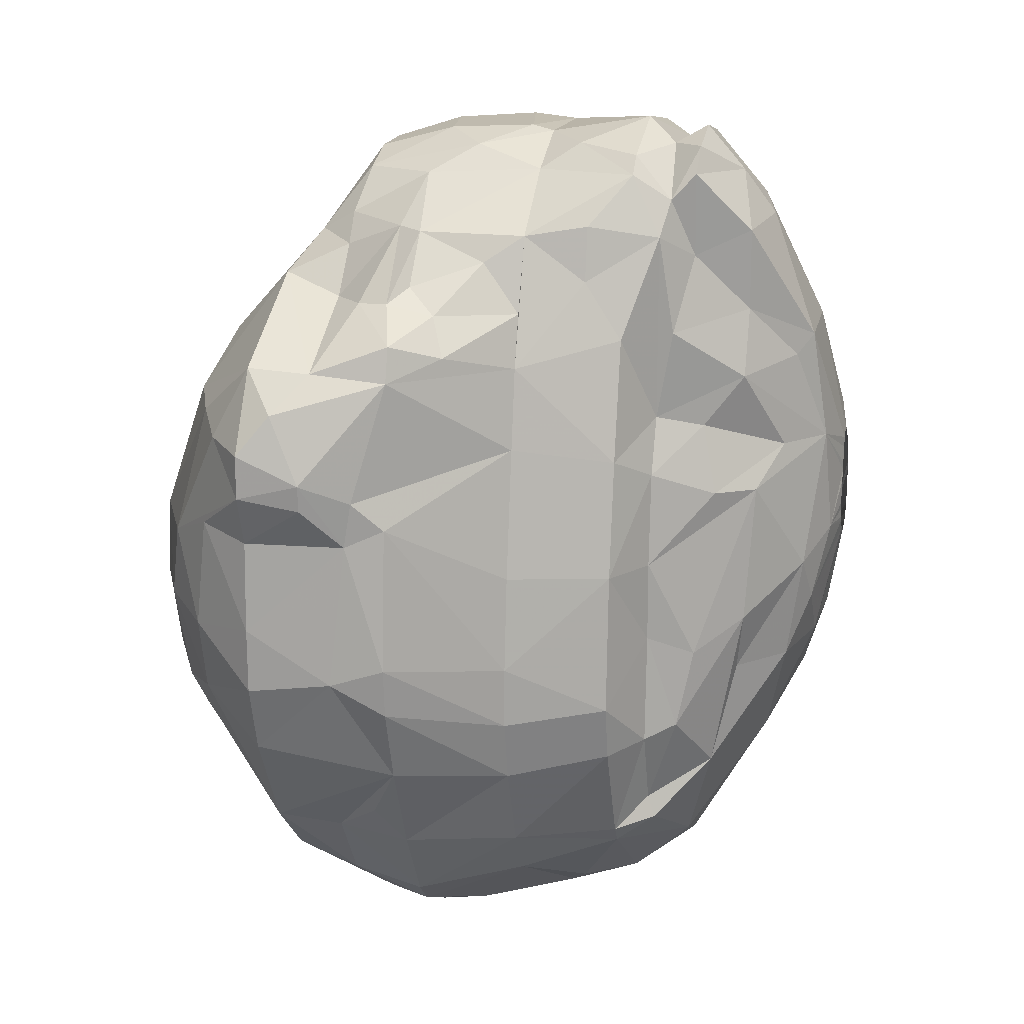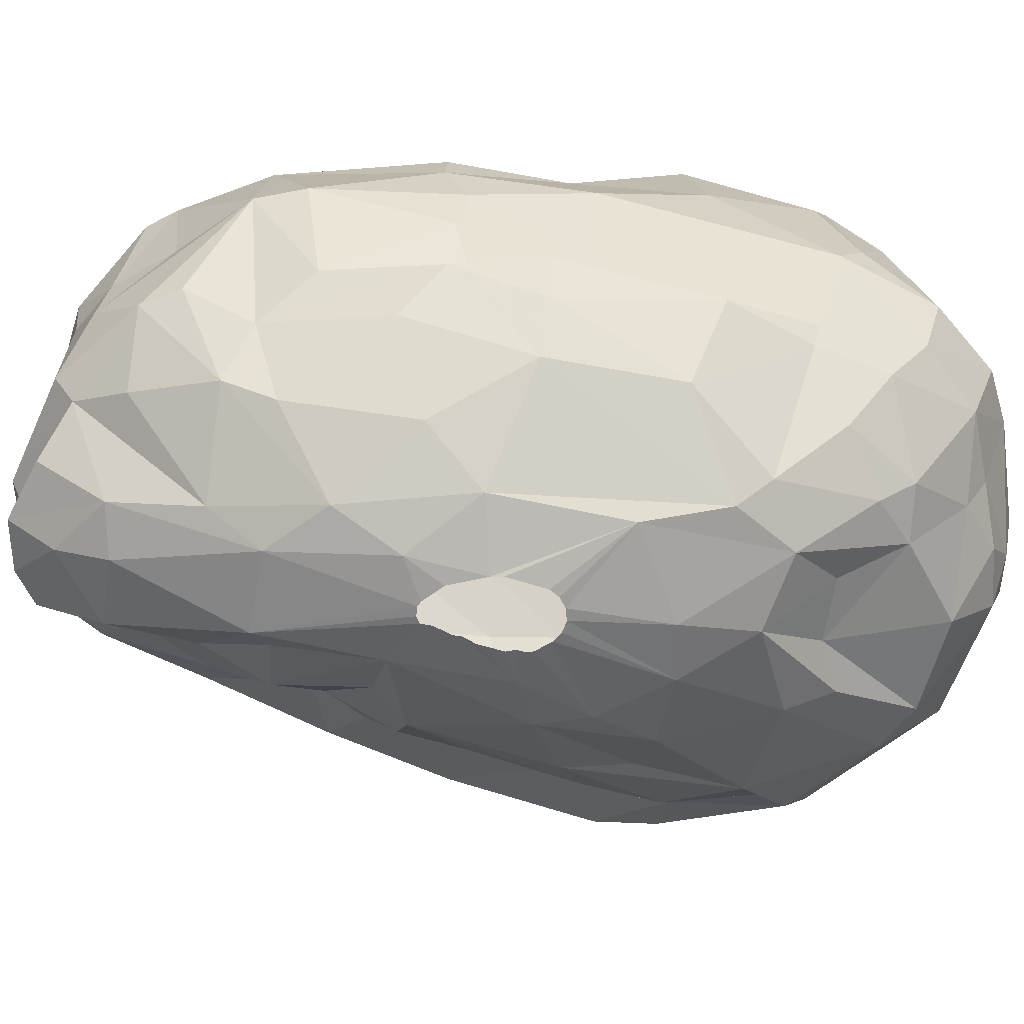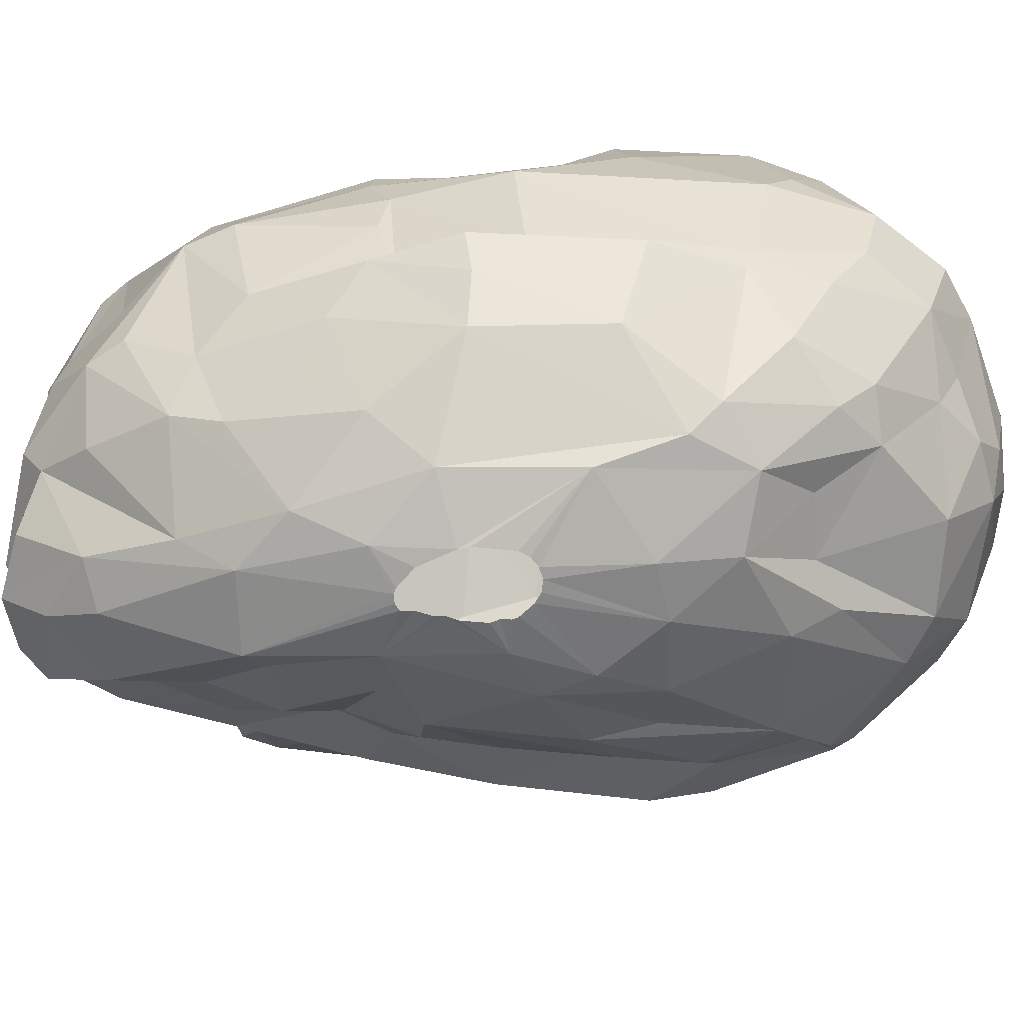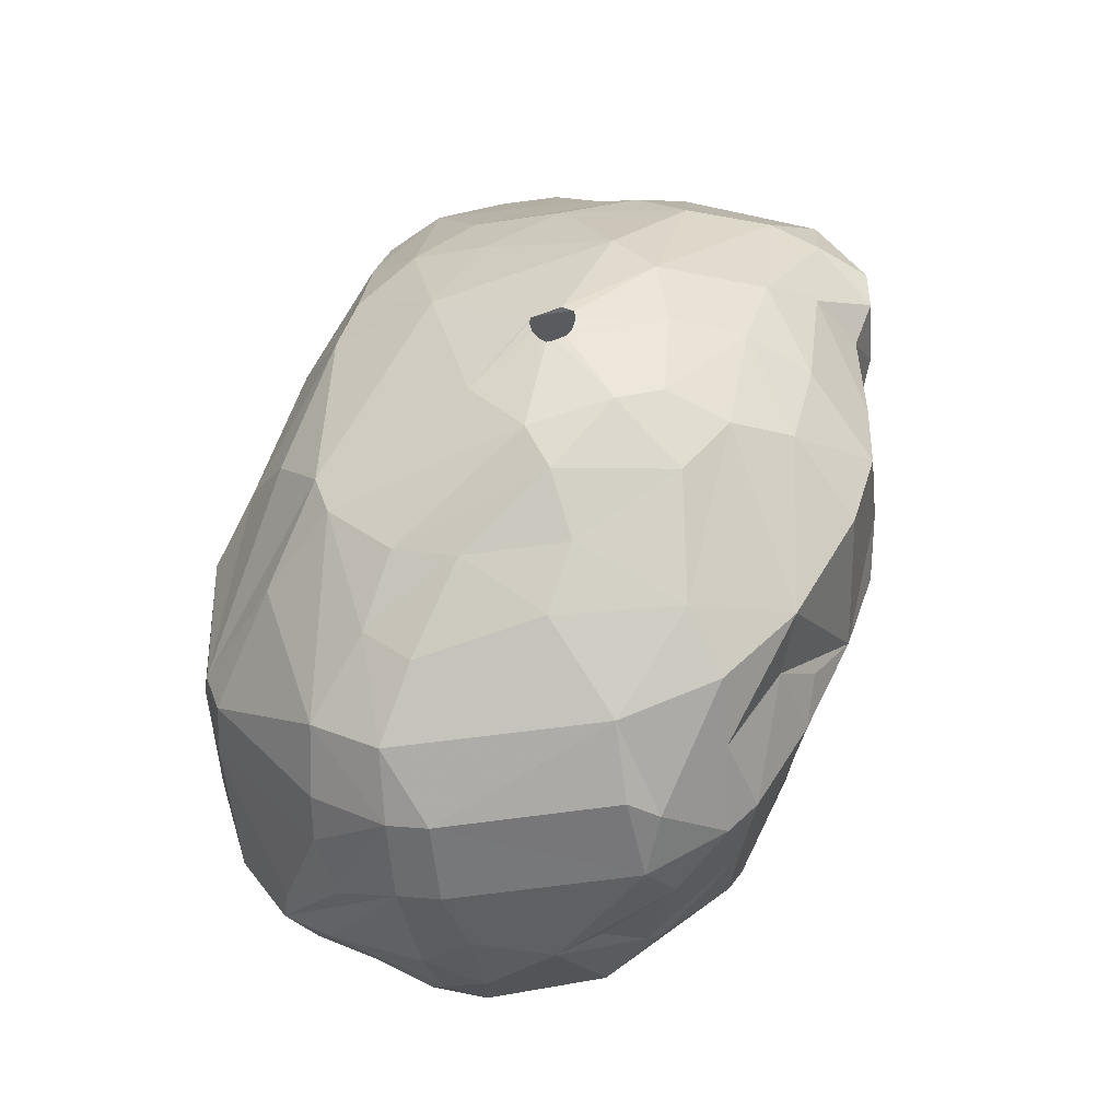
<metadata>
{"format":"obj","ext":"obj","renderer":"f3d","projection":"perspective","resolution":1024,"background":"white","views":[{"elev":17.5,"azim":103.4,"up":"+Y"},{"elev":-62.9,"azim":-105.5,"up":"+Z"},{"elev":-67.1,"azim":-93.3,"up":"+Z"},{"elev":-42.0,"azim":10.3,"up":"+Y"}]}
</metadata>
<code>
v 63.98 162.5 393.6
v 64 171 393.6
v 64.11 166.9 396.6
v 64.18 161.5 395.1
v 64.58 162.6 399.3
v 64.59 166.7 388.5
v 64.66 172.6 388.5
v 64.84 158.7 393.6
v 65.02 167.3 400.8
v 65.1 170.6 389.7
v 65.1 163.2 389.7
v 65.15 161.8 400.8
v 65.2 159.9 398.7
v 65.32 175.1 393.9
v 65.41 159.2 391.2
v 65.42 172.3 387
v 65.46 163.4 388.8
v 65.53 176 396
v 65.53 170.6 398.4
v 65.69 160.4 400.8
v 65.73 175.5 392.1
v 65.77 175.8 397.8
v 65.8 175.6 388.5
v 65.91 160.5 389.1
v 66.38 174.8 389.7
v 66.43 167.5 385.5
v 66.43 180.4 393.6
v 66.61 156.1 393.6
v 66.71 172.3 385.2
v 66.77 172 400.8
v 66.97 161.9 386.7
v 67.02 168.6 403.2
v 67.08 155.9 395.1
v 67.15 156.9 390.9
v 67.28 182.1 393.6
v 67.29 176.9 387
v 67.48 179.5 389.4
v 67.64 175.4 400.8
v 67.86 181.6 397.8
v 68.35 162.5 404.4
v 68.37 155 393.6
v 68.41 164.2 384.3
v 68.54 159.1 387
v 68.7 167.6 405.3
v 68.92 160.3 385.8
v 68.97 173.5 404.1
v 69.14 155.4 399
v 69.18 181.1 387.9
v 69.22 165.3 383.4
v 69.22 175.4 384
v 69.39 183.6 389.7
v 69.44 155.8 390.6
v 69.46 155.9 400.8
v 69.5 154.5 396.9
v 69.81 156.5 389.1
v 69.81 184.2 393.6
v 69.97 157.1 403.2
v 70.06 184.5 397.8
v 70.15 168.2 382.5
v 70.34 179.9 385.2
v 70.36 184.9 389.7
v 70.42 173.1 382.5
v 70.42 158.7 386.4
v 70.43 162.9 383.7
v 70.54 165.3 406.8
v 70.58 181.7 386.1
v 70.61 178.3 403.2
v 70.84 182.5 400.8
v 70.87 172.2 406.8
v 70.94 185.5 397.8
v 71.08 163.7 406.8
v 71.36 154.9 389.7
v 71.57 178.1 405
v 71.6 174.2 406.8
v 71.68 186 393.6
v 71.69 160.9 385.2
v 71.73 181.4 403.2
v 71.85 186.3 391.5
v 71.9 153.5 397.8
v 71.9 153.5 393.6
v 71.97 184.6 400.2
v 72.16 153.9 391.2
v 72.18 154.3 400.8
v 72.2 159.2 405.3
v 72.27 177.6 382.8
v 72.36 184.5 387.3
v 72.45 155.8 403.2
v 72.64 171.9 381.6
v 72.7 170.4 381.6
v 72.75 172.3 381.6
v 72.88 170 381.6
v 72.92 175 381.9
v 73.15 163.2 383.1
v 73.15 166.1 382.2
v 73.2 169.7 381.6
v 73.25 156.1 387.3
v 73.43 173.6 381.6
v 73.45 161.5 406.8
v 73.48 154.2 389.7
v 73.51 187 395.4
v 73.51 153.1 397.8
v 73.55 186.9 393.6
v 73.62 169.6 381.6
v 73.65 187 389.7
v 73.66 183 403.2
v 73.7 176.4 406.8
v 73.72 154 400.8
v 73.74 186.2 388.5
v 73.87 153.4 391.8
v 73.88 157.9 405
v 73.97 181.2 384
v 74.01 153 395.1
v 74.03 160.7 385.2
v 74.07 169.6 381.6
v 74.17 174.1 381.6
v 74.28 185.8 400.8
v 74.38 174.2 381.6
v 74.41 179.2 382.8
v 74.45 169.8 381.6
v 74.61 186.9 398.4
v 74.72 174.1 381.6
v 74.91 173.5 381.6
v 74.93 171.8 408.6
v 74.94 174 381.6
v 74.94 170.2 381.6
v 75.03 172.6 381.6
v 75.05 170.4 381.6
v 75.05 170.8 381.6
v 75.07 172.9 381.6
v 75.18 172.1 381.6
v 75.2 171.1 381.6
v 75.26 165.4 382.5
v 75.31 184.4 385.2
v 75.56 186.9 387.3
v 75.75 159.6 385.2
v 75.81 178.9 405.9
v 75.82 186.2 400.8
v 75.83 160.8 406.8
v 76.39 170.4 381.9
v 76.39 161.3 384.3
v 76.47 166.6 408.9
v 76.47 175.8 407.4
v 76.8 156.1 387.3
v 76.8 153.2 393.6
v 76.86 174.6 382.2
v 77.01 183.8 384.6
v 77.28 167.6 382.5
v 77.39 178.9 382.8
v 77.76 187.6 389.7
v 77.78 185.6 385.8
v 77.85 187.1 394.5
v 77.93 187.4 387.3
v 77.96 154.6 389.7
v 77.99 178.2 383.4
v 78.1 186.2 400.8
v 78.12 187 393.6
v 78.12 187 397.8
v 78.13 165.2 383.4
v 78.26 169.3 382.8
v 78.29 182.1 403.8
v 78.42 153.9 393.6
v 78.48 164.5 408.9
v 78.53 186.7 388.5
v 78.57 156.9 387.3
v 78.68 158.7 405.6
v 78.72 168.9 409.5
v 78.77 169.2 409.5
v 78.81 174.6 383.7
v 78.83 168.5 409.5
v 79.08 168.1 409.5
v 79.26 162.9 408.3
v 79.33 167.8 409.5
v 79.39 177.9 406.8
v 79.58 180.3 385.2
v 79.65 167.9 409.5
v 79.71 183.5 385.2
v 79.73 186.6 396.3
v 79.75 160.8 406.8
v 79.76 185.5 400.8
v 79.77 186.8 387.3
v 79.88 186.8 392.1
v 79.89 154.5 392.1
v 79.89 169.5 409.5
v 80.03 168 409.5
v 80.23 165.3 385.2
v 80.25 168.3 409.5
v 80.33 169.2 409.5
v 80.37 168.8 409.5
v 80.41 155 391.5
v 80.43 173.1 384.6
v 80.51 177.8 385.2
v 80.52 154.1 400.8
v 80.56 155.8 403.2
v 80.6 185.8 393.6
v 80.61 182.6 387.3
v 80.67 153.3 397.8
v 80.74 161.2 386.1
v 80.76 183.1 402.6
v 80.78 186.5 389.7
v 80.83 185.8 387.3
v 80.86 167.6 384.9
v 80.93 185.6 398.1
v 81.14 175.8 386.7
v 81.23 184.9 388.2
v 81.43 183.9 401.1
v 81.44 154 395.7
v 81.47 185.8 389.7
v 81.55 154.1 399.9
v 81.61 165.2 408.9
v 81.62 173.8 408.6
v 81.68 173.1 386.1
v 81.96 179.7 387.9
v 81.97 176.2 388.5
v 82.05 183.5 388.5
v 82.16 179.1 405.9
v 82.22 159.8 388.5
v 82.3 159 388.2
v 82.39 166.5 386.7
v 82.7 158 389.7
v 82.76 163.4 387.3
v 82.87 174.1 388.5
v 82.87 184 391.2
v 83.14 167.2 388.5
v 83.16 182.9 400.8
v 83.2 170.4 388.5
v 83.21 171.7 408.9
v 83.22 158.7 389.7
v 83.27 181.8 391.2
v 83.31 165.7 408.6
v 83.35 158.9 405
v 83.38 183.6 393.6
v 83.39 162.9 388.5
v 83.44 183.6 397.8
v 83.51 156.6 393.6
v 83.52 179.7 389.7
v 83.6 154.7 397.8
v 83.6 168.9 408.9
v 83.65 162.9 407.4
v 83.78 181.8 403.2
v 83.96 182.6 395.1
v 84.02 156.1 400.8
v 84.12 183.9 398.4
v 84.19 177 406.8
v 84.22 157.1 403.2
v 84.41 180.7 393.6
v 84.56 175 389.7
v 84.67 155.7 397.8
v 84.69 181.1 400.8
v 84.79 158.6 393.6
v 85.02 178.7 393.6
v 85.05 181.7 397.8
v 85.14 162.8 389.7
v 85.3 170.4 389.7
v 85.37 164.9 407.4
v 85.57 175.5 393.6
v 85.64 164.9 389.7
v 85.95 181.2 399.6
v 86 159 400.8
v 86.02 180.8 396.6
v 86.19 168.8 407.7
v 86.21 162 393.6
v 86.21 181.2 398.4
v 86.39 170.5 393.6
v 86.58 158.8 397.8
v 86.77 166.7 393.6
v 86.77 164.4 393.6
v 86.86 159.6 403.2
v 86.96 179.4 396
v 86.98 171.8 407.1
v 87.09 160.2 399
v 87.21 176.9 405.6
v 87.45 165.3 405.9
v 88.19 180 397.8
v 88.23 168.3 405.9
v 88.33 162.5 397.8
v 88.57 178.7 397.8
v 88.65 178.9 400.8
v 88.66 172.7 405.3
v 88.81 179.1 403.2
v 88.91 176.3 404.7
v 89.11 173 397.8
v 89.15 163.5 403.2
v 89.37 165.4 397.8
v 89.49 172.3 399.3
v 89.5 174.1 399
v 89.57 167.4 397.8
v 89.82 166.7 399.9
v 89.87 172.3 403.2
v 89.99 177.6 402
v 90 166.2 403.2
v 90.03 168.8 403.2
v 90.34 173.9 400.8
v 90.44 174.9 400.8
v 90.56 176 403.2
v 90.59 174.3 403.2
g foo
f 215 239 198
f 278 288 295
f 193 244 230
f 84 57 87
f 77 81 68
f 291 284 288
f 241 258 267
f 242 233 202
f 262 251 233
f 283 286 287
f 151 156 102
f 52 55 72
f 149 163 108
f 256 232 223
f 227 217 216
f 219 217 227
f 72 55 96
f 17 31 24
f 152 134 108
f 213 221 203
f 217 197 216
f 16 29 26
f 203 168 191
f 203 211 168
f 62 59 49
f 60 85 50
f 146 148 118
f 190 159 145
f 158 147 159
f 140 132 158
f 140 93 132
f 257 273 262
f 284 281 285
f 284 286 281
f 287 286 284
f 208 196 236
f 107 101 196
f 123 106 74
f 237 260 226
f 229 260 237
f 209 238 229
f 174 148 176
f 154 148 174
f 190 145 168
f 201 159 190
f 42 64 45
f 42 49 64
f 29 62 49
f 50 62 29
f 133 118 111
f 146 118 133
f 176 148 146
f 191 145 154
f 168 145 191
f 185 159 201
f 185 158 159
f 76 64 93
f 63 64 76
f 26 49 42
f 29 49 26
f 197 140 158
f 135 93 140
f 191 154 174
f 190 168 211
f 197 158 185
f 113 93 135
f 113 76 93
f 45 64 63
f 66 85 60
f 66 111 85
f 150 146 133
f 176 146 150
f 36 50 29
f 200 176 150
f 212 191 174
f 164 140 197
f 135 140 164
f 31 42 45
f 23 36 29
f 36 60 50
f 48 66 60
f 86 111 66
f 108 111 86
f 108 133 111
f 195 174 176
f 197 185 201
f 143 135 164
f 63 76 113
f 43 45 63
f 6 16 26
f 23 29 16
f 48 60 36
f 200 150 180
f 212 174 195
f 218 201 190
f 220 197 201
f 113 135 143
f 96 63 113
f 134 133 108
f 152 150 133
f 195 176 200
f 213 191 212
f 203 191 213
f 221 211 203
f 225 190 211
f 218 190 225
f 220 201 218
f 217 164 197
f 31 45 43
f 17 26 42
f 6 26 17
f 51 66 48
f 134 152 133
f 180 150 152
f 96 113 143
f 17 42 31
f 216 197 220
f 55 63 96
f 43 63 55
f 163 180 152
f 204 200 180
f 204 195 200
f 223 220 218
f 219 164 217
f 24 31 43
f 7 16 6
f 7 23 16
f 23 48 36
f 163 152 108
f 163 204 180
f 214 195 204
f 214 212 195
f 221 225 211
f 223 218 225
f 232 220 223
f 214 213 212
f 232 216 220
f 11 17 24
f 11 6 17
f 11 7 6
f 10 7 11
f 25 23 7
f 61 66 51
f 61 86 66
f 61 108 86
f 104 108 61
f 149 108 104
f 228 214 222
f 213 214 235
f 246 221 213
f 253 225 221
f 253 223 225
f 252 232 256
f 227 232 252
f 227 216 232
f 153 143 164
f 99 143 153
f 99 96 143
f 72 96 99
f 34 24 43
f 25 7 10
f 37 23 25
f 37 48 23
f 199 163 149
f 199 204 163
f 207 204 199
f 207 214 204
f 222 214 207
f 235 214 228
f 253 221 246
f 256 223 253
f 153 164 219
f 34 43 55
f 11 24 15
f 246 213 235
f 15 24 34
f 37 25 21
f 104 61 78
f 181 199 149
f 249 227 252
f 82 72 99
f 34 55 52
f 2 10 11
f 27 37 21
f 35 61 51
f 78 61 35
f 261 252 256
f 261 249 252
f 189 153 219
f 182 153 189
f 144 153 182
f 52 72 82
f 102 149 104
f 156 149 102
f 156 181 149
f 207 199 181
f 250 235 228
f 250 246 235
f 144 99 153
f 102 104 78
f 219 227 249
f 109 99 144
f 109 82 99
f 15 34 28
f 14 10 2
f 14 25 10
f 21 25 14
f 35 48 37
f 35 51 48
f 231 228 222
f 234 189 219
f 41 52 82
f 41 34 52
f 28 34 41
f 8 15 28
f 1 11 15
f 2 11 1
f 250 228 231
f 234 219 249
f 56 78 35
f 245 250 231
f 255 246 250
f 265 256 253
f 266 261 256
f 161 144 182
f 41 82 80
f 1 15 8
f 194 207 181
f 231 222 207
f 255 253 246
f 80 82 109
f 35 37 27
f 102 78 75
f 194 231 207
f 263 253 255
f 263 265 253
f 182 189 234
f 80 109 112
f 75 78 56
f 194 181 156
f 266 256 265
f 112 109 144
f 14 27 21
f 8 28 33
f 4 1 8
f 177 156 151
f 177 194 156
f 240 245 231
f 206 161 182
f 4 8 13
f 3 2 1
f 18 27 14
f 58 56 35
f 58 75 56
f 100 102 75
f 268 250 245
f 247 234 249
f 144 161 206
f 13 8 33
f 18 14 2
f 259 245 240
f 268 245 259
f 206 182 234
f 79 80 112
f 79 41 80
f 28 41 79
f 3 18 2
f 100 151 102
f 233 231 194
f 54 28 79
f 33 28 54
f 39 35 27
f 70 75 58
f 100 75 70
f 233 240 231
f 276 250 268
f 276 255 250
f 281 263 255
f 265 263 281
f 264 249 261
f 206 234 236
f 19 18 3
f 22 18 19
f 39 27 18
f 247 249 264
f 236 234 247
f 101 112 144
f 251 259 240
f 196 144 206
f 101 144 196
f 58 35 39
f 283 261 266
f 39 18 22
f 157 151 100
f 202 194 177
f 233 194 202
f 275 261 283
f 264 261 275
f 196 206 236
f 79 112 101
f 120 157 100
f 273 268 259
f 276 268 273
f 285 255 276
f 285 281 255
f 47 33 54
f 13 33 47
f 5 1 4
f 3 1 5
f 157 177 151
f 262 259 251
f 262 273 259
f 286 265 281
f 286 266 265
f 251 240 233
f 283 266 286
f 270 264 275
f 120 100 70
f 179 177 157
f 179 202 177
f 38 39 22
f 242 262 233
f 12 4 13
f 12 5 4
f 9 3 5
f 22 19 30
f 116 120 70
f 257 262 242
f 291 287 284
f 258 247 264
f 241 236 247
f 208 236 241
f 68 58 39
f 155 157 120
f 242 202 205
f 258 264 270
f 241 247 258
f 79 101 107
f 30 19 3
f 81 70 58
f 137 120 116
f 137 155 120
f 293 285 276
f 293 284 285
f 192 107 196
f 38 22 30
f 68 39 38
f 205 202 179
f 224 242 205
f 248 257 242
f 258 270 275
f 83 79 107
f 54 79 83
f 20 13 47
f 20 12 13
f 9 30 3
f 155 179 157
f 277 273 257
f 277 276 273
f 292 284 293
f 275 283 287
f 192 196 208
f 83 47 54
f 53 20 47
f 81 58 68
f 116 70 81
f 224 248 242
f 277 257 248
f 282 275 287
f 53 47 83
f 12 9 5
f 289 276 277
f 293 276 289
f 57 20 53
f 32 30 9
f 68 38 67
f 198 155 160
f 198 179 155
f 288 284 292
f 46 38 30
f 160 155 137
f 198 205 179
f 267 258 275
f 244 208 241
f 193 208 244
f 193 192 208
f 193 107 192
f 77 68 67
f 224 205 198
f 239 248 224
f 289 277 279
f 295 292 293
f 267 275 282
f 244 241 267
f 87 107 193
f 87 83 107
f 46 30 32
f 67 38 46
f 105 81 77
f 116 81 105
f 239 224 198
f 239 277 248
f 290 287 291
f 282 287 290
f 40 12 20
f 32 9 12
f 105 137 116
f 279 277 239
f 294 293 289
f 295 293 294
f 57 53 83
f 40 20 57
f 160 137 105
f 288 292 295
f 57 83 87
f 294 289 279
f 67 46 73
f 136 160 105
f 87 193 165
f 77 67 73
f 215 198 160
f 280 295 294
f 278 291 288
f 272 267 282
f 84 87 110
f 105 77 73
f 280 294 279
f 272 282 290
f 230 244 267
f 44 32 12
f 243 239 215
f 280 279 271
f 269 295 280
f 278 295 269
f 254 267 272
f 165 193 230
f 110 87 165
f 65 12 40
f 44 12 65
f 69 46 32
f 69 73 46
f 279 239 243
f 274 291 278
f 274 290 291
f 230 267 254
f 106 105 73
f 136 105 106
f 215 160 136
f 271 279 243
f 71 40 57
f 69 32 44
f 106 73 74
f 274 278 269
f 272 290 274
f 238 230 254
f 165 230 178
f 71 57 84
f 74 73 69
f 269 280 271
f 138 110 165
f 84 110 138
f 173 215 136
f 178 230 238
f 138 165 178
f 98 84 138
f 65 40 71
f 243 215 173
f 98 71 84
f 69 44 65
f 142 136 106
f 142 173 136
f 162 71 98
f 141 71 162
f 65 71 141
f 123 74 69
f 260 274 269
f 272 274 260
f 171 138 178
f 142 106 123
f 210 173 142
f 210 243 173
f 254 272 260
f 171 178 238
f 98 138 171
f 123 65 141
f 123 69 65
f 226 243 210
f 226 271 243
f 226 269 271
f 229 254 260
f 162 98 171
f 210 142 123
f 260 269 226
f 229 238 254
f 209 171 238
f 145 122 124
f 145 129 122
f 145 126 129
f 139 126 145
f 139 130 126
f 139 131 130
f 139 128 131
f 139 127 128
f 139 125 127
f 147 125 139
f 147 119 125
f 132 119 147
f 132 114 119
f 132 103 114
f 94 103 132
f 94 95 103
f 59 95 94
f 59 91 95
f 59 89 91
f 59 88 89
f 90 88 59
f 92 97 90
f 92 115 97
f 92 117 115
f 148 121 117
f 124 121 148
f 145 124 148
f 159 147 139
f 62 90 59
f 62 92 90
f 85 92 62
f 118 117 92
f 148 117 118
f 118 92 85
f 159 139 145
f 132 147 158
f 93 94 132
f 64 94 93
f 64 59 94
f 49 59 64
f 50 85 62
f 111 118 85
f 154 145 148
f 170 141 162
f 169 141 170
f 166 141 169
f 166 167 141
f 183 210 167
f 183 226 210
f 187 226 183
f 187 237 226
f 188 237 187
f 186 237 188
f 184 237 186
f 184 209 237
f 175 209 184
f 172 209 175
f 172 162 209
f 170 162 172
f 167 123 141
f 167 210 123
f 237 209 229
f 162 171 209
g

</code>
